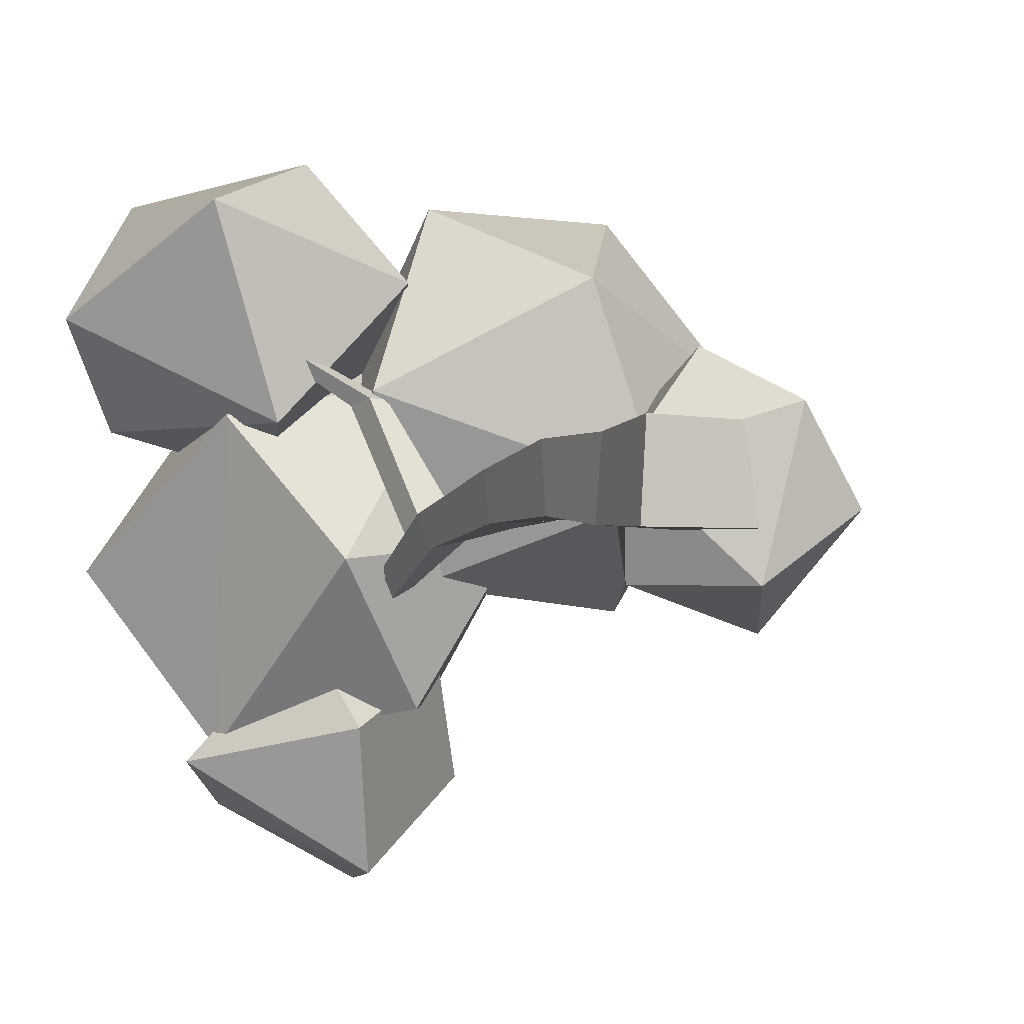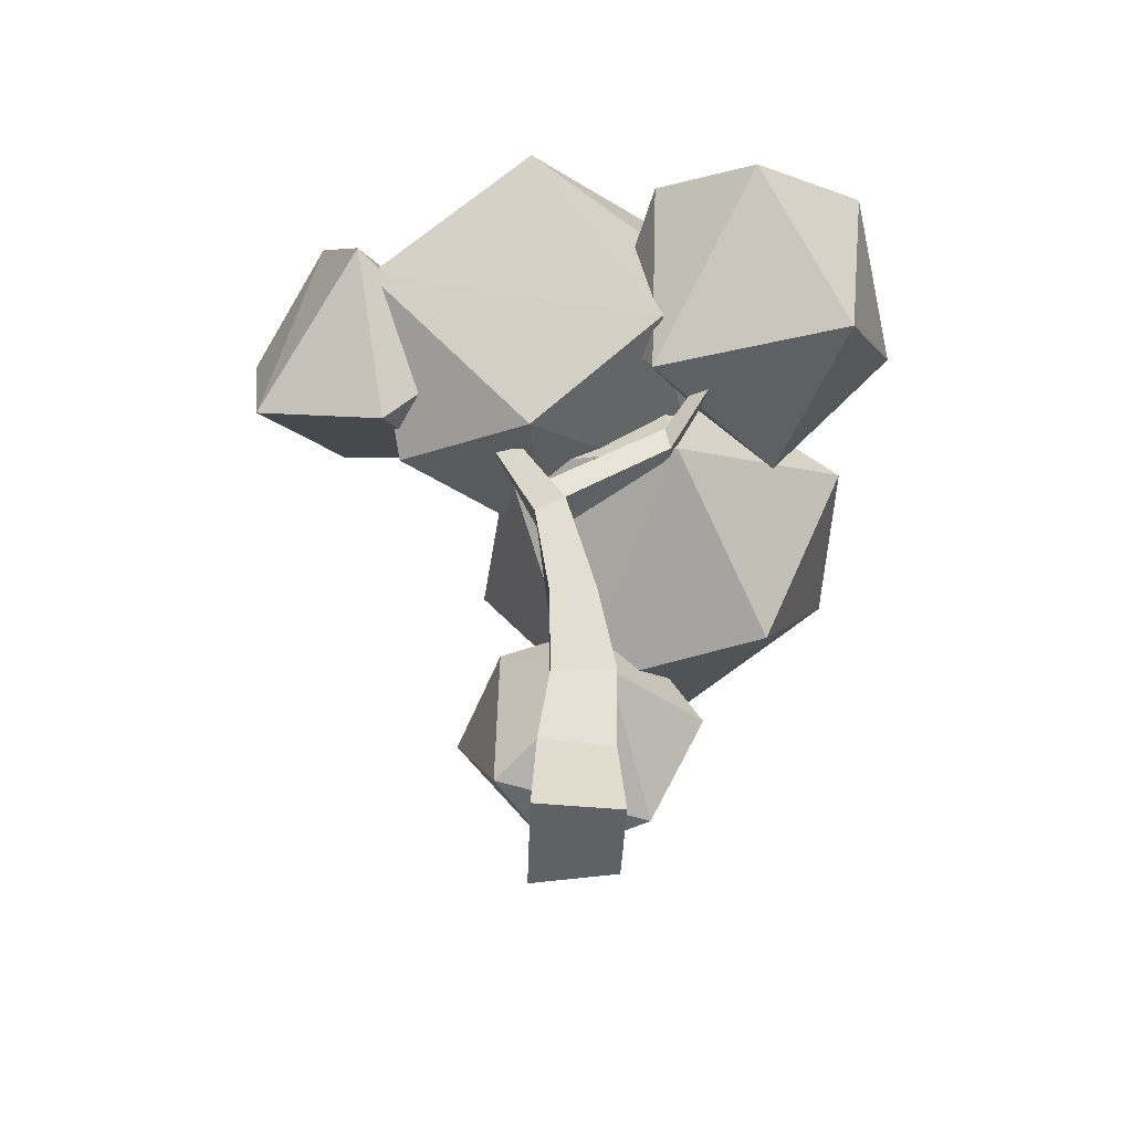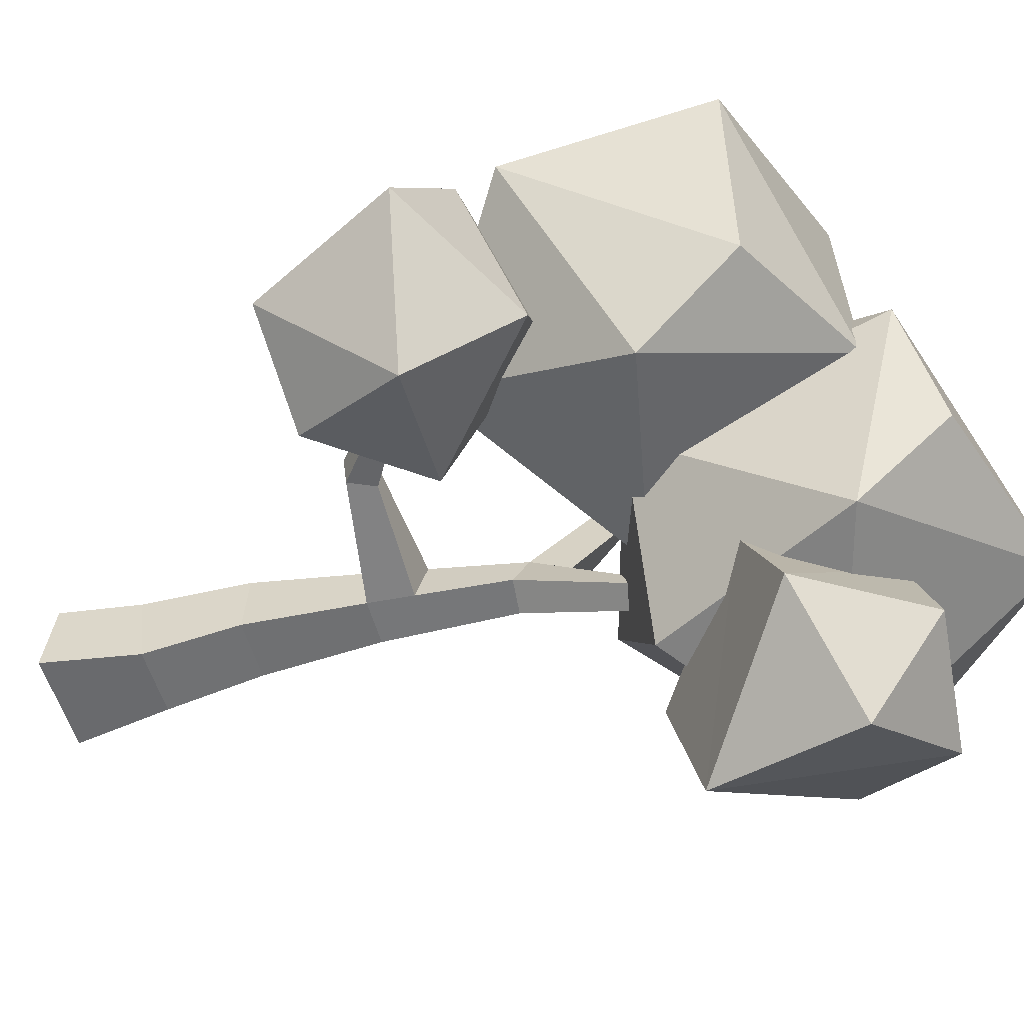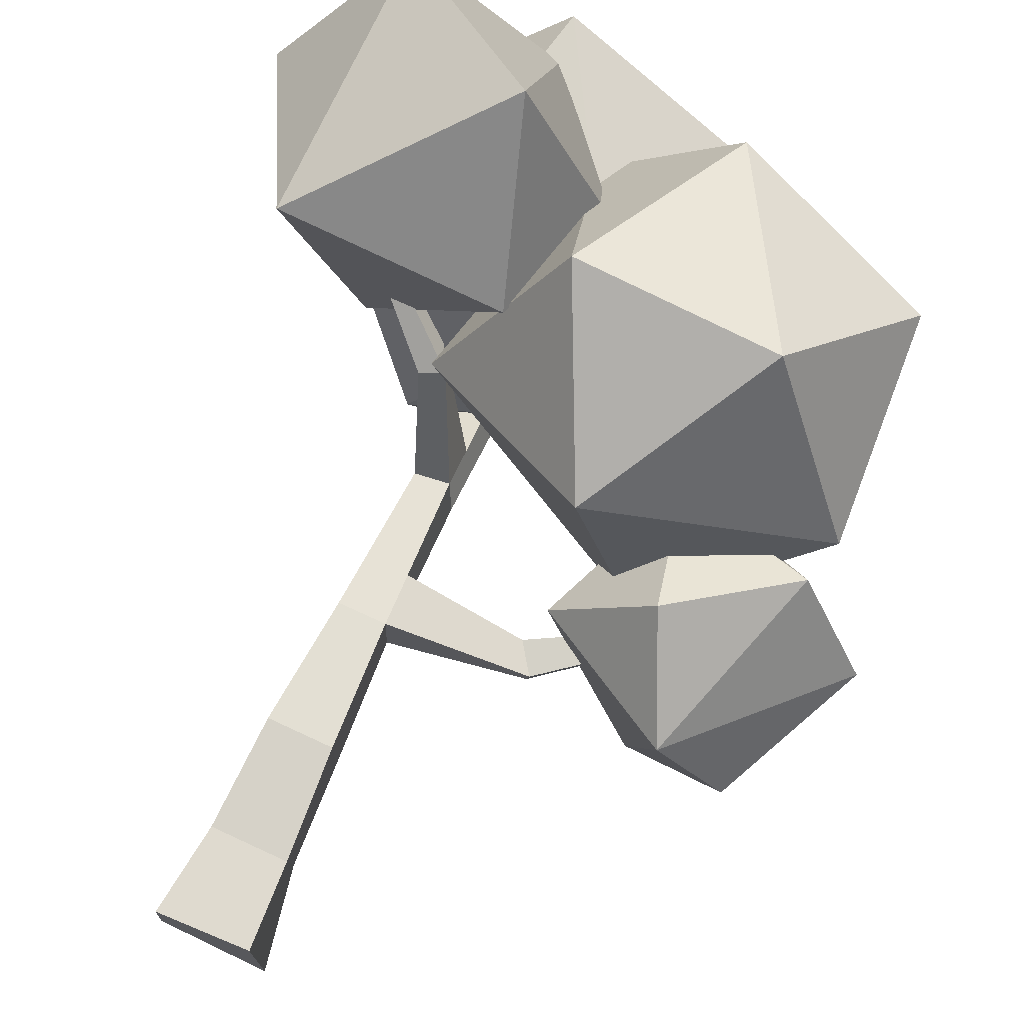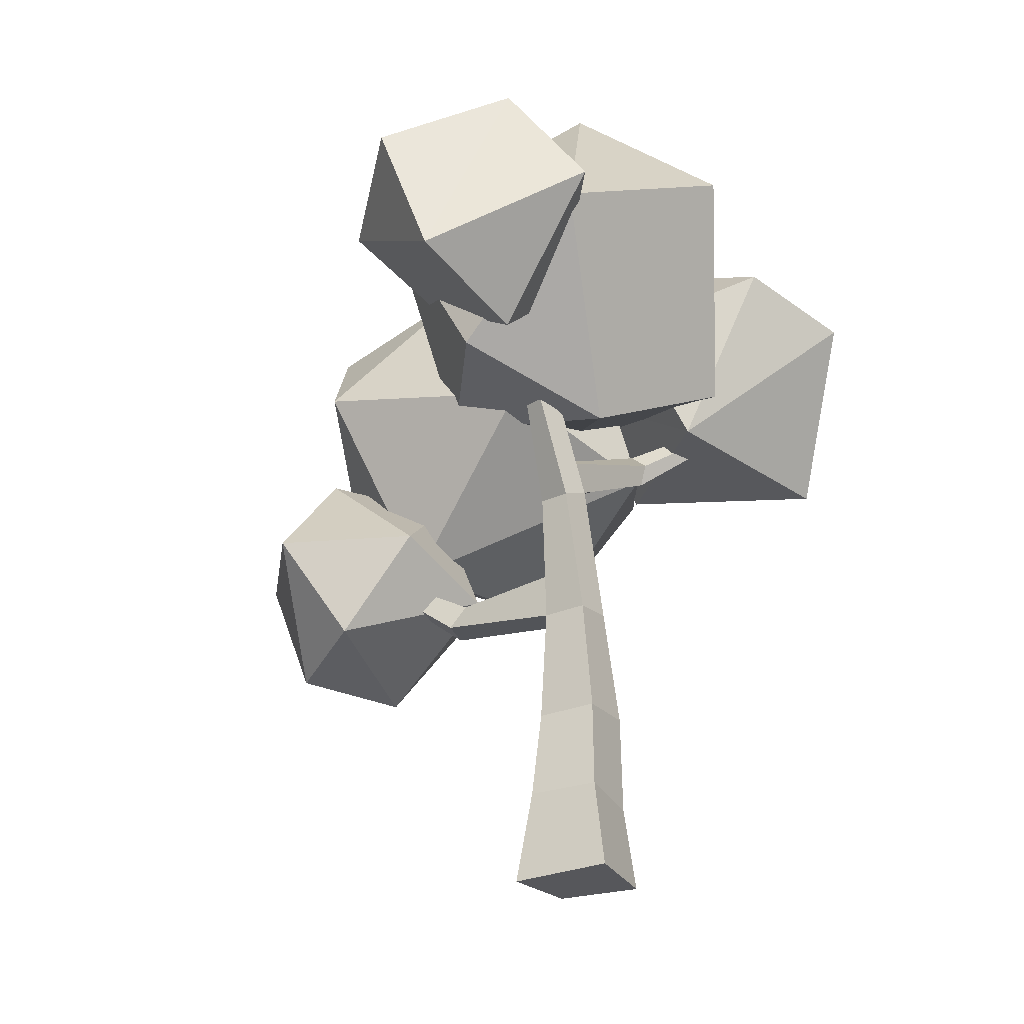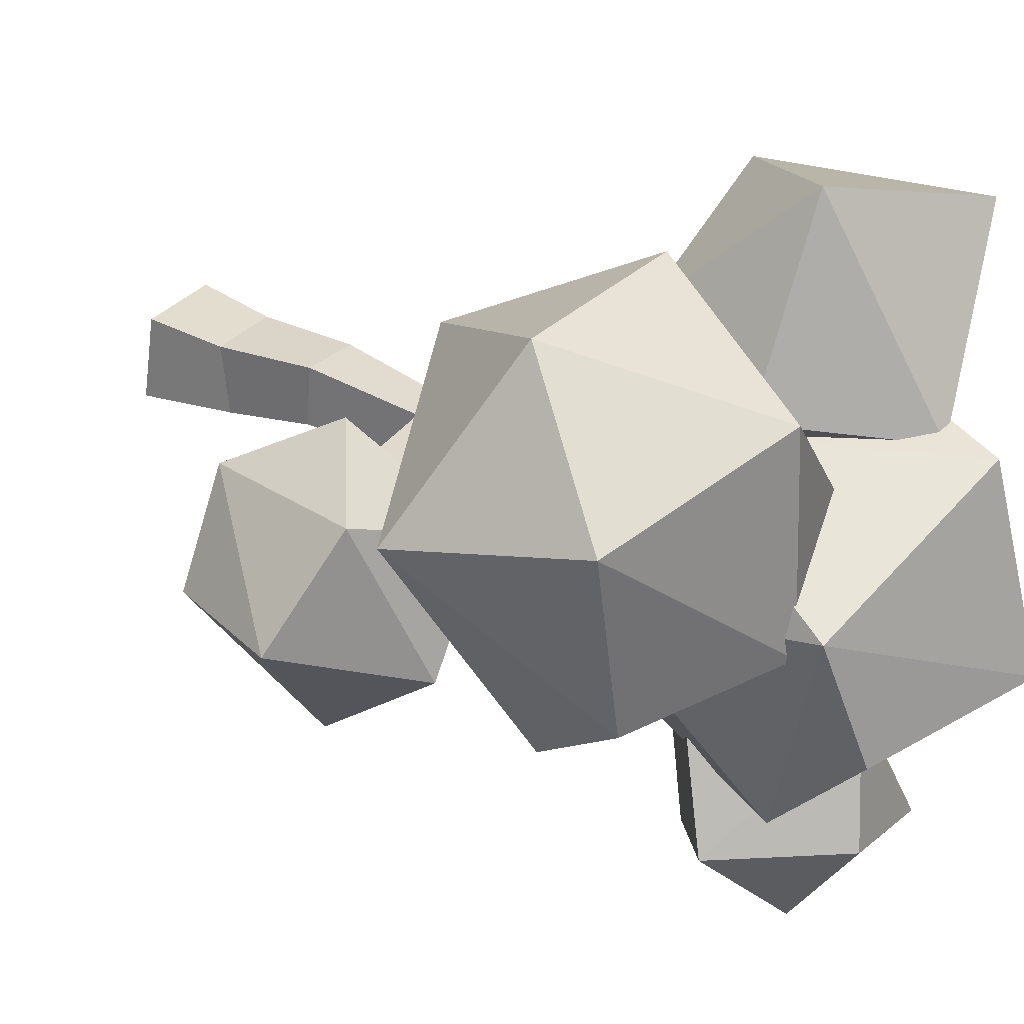
<metadata>
{"format":"obj","ext":"obj","renderer":"f3d","projection":"perspective","resolution":1024,"background":"white","views":[{"elev":-3.1,"azim":-26.9,"up":"+Z"},{"elev":-49.0,"azim":-92.3,"up":"+Y"},{"elev":-52.8,"azim":105.7,"up":"+Z"},{"elev":75.4,"azim":25.0,"up":"+Z"},{"elev":-29.4,"azim":-151.2,"up":"+Y"},{"elev":30.9,"azim":125.0,"up":"+Z"}]}
</metadata>
<code>
o Icosphere.001
v -0.7863 13.8 -1.404
v -3.165 11.77 -1.005
v -2.117 8.889 1.087
v 1.484 9.298 1.879
v 2.203 11.53 -2.94
v 0.6399 8.548 -2.977
v -0.7207 13.01 1.688
v -0.9166 11.17 2.388
v 2.151 12.91 -1.528
v 2.637 12.42 0.4275
v -0.815 7.736 -0.9148
v 2.238 8.604 -0.5665
v -1.648 10.44 -3.55
v 2.291 11.74 3.141
v 2.311 6.401 2.984
v 3.924 8.934 4.184
v 2.416 11.93 -0.08503
v 5.496 7.748 1.618
v 5.249 10.79 2.404
v 4.204 9.237 -1.565
v 1.032 9.007 4.213
v -0.3929 7.781 1.416
v 0.4067 11.41 0.9894
v 0.6593 8.522 -1.239
v 3.295 6.192 0.0109
v 4.694 10.77 -0.4328
v 4.452 4.344 1.207
v 3.959 4.666 -1.306
v 4.917 6.336 -1.925
v 3.72 5.899 2.054
v 3.294 7.805 0.7474
v 5.321 7.137 1.608
v 2.337 5.586 0.4576
v 2.719 6.219 -1.259
v 5.426 4.447 -0.245
v 4.62 7.94 -0.7728
v 6.428 6.608 0.0922
v -0.2905 8.44 -3.241
v 0.8264 11.18 -5.532
v -0.5746 9.745 -1.867
v -2.034 10.62 -3.745
v 1.612 9.886 -2.365
v 0.3076 11.85 -2.162
v -0.9684 12.1 -4.427
v 0.08113 8.958 -5.296
v 0.9633 12.3 -3.885
v 2.188 10.52 -4.025
v -0.2801 10.46 4.996
v -2.493 11.82 4.38
v -3.921 10.5 2.506
v 1.072 10.35 2.172
v -0.5994 12.3 1.719
v -2.619 8.101 3.962
v 0.4023 8.341 3.027
v -1.611 8.247 0.9579
v -3.035 11.1 0.9846
v -0.8016 10.32 0.3067
f 1 7 10
f 1 10 9
f 5 12 6
f 12 11 6
f 11 13 6
f 13 5 6
f 9 10 5
f 10 12 5
f 4 11 12
f 3 13 11
f 1 5 13
f 1 9 5
f 10 4 12
f 4 3 11
f 3 2 13
f 2 1 13
f 7 4 10
f 7 8 4
f 8 3 4
f 8 2 3
f 8 7 2
f 7 1 2
f 14 21 16
f 21 22 15
f 14 16 19
f 15 22 25
f 16 15 18
f 16 18 19
f 17 19 26
f 24 17 20
f 25 24 20
f 18 25 20
f 19 18 26
f 26 18 20
f 20 17 26
f 23 17 24
f 14 19 17
f 18 15 25
f 25 22 24
f 24 22 23
f 23 14 17
f 21 15 16
f 21 23 22
f 21 14 23
f 30 33 27
f 27 33 28
f 27 28 35
f 27 35 37
f 34 36 29
f 28 34 29
f 35 28 29
f 37 35 29
f 36 37 29
f 31 36 34
f 32 37 36
f 28 33 34
f 34 33 31
f 31 32 36
f 32 27 37
f 30 31 33
f 32 30 27
f 30 32 31
f 40 41 38
f 38 41 45
f 38 45 42
f 44 46 39
f 45 44 39
f 47 45 39
f 46 47 39
f 42 45 47
f 41 44 45
f 44 43 46
f 43 47 46
f 43 42 47
f 41 43 44
f 40 43 41
f 42 40 38
f 40 42 43
f 48 53 54
f 55 50 56
f 48 51 52
f 51 57 52
f 57 56 52
f 56 49 52
f 49 48 52
f 54 55 51
f 55 57 51
f 55 56 57
f 50 49 56
f 48 54 51
f 53 55 54
f 53 50 55
f 53 49 50
f 53 48 49
o Cube
v 0.8799 -0.229 -0.8052
v 0.7323 -0.1446 0.4472
v -0.5922 -0.2042 0.4665
v -0.6778 -0.2114 -0.8154
v 0.6131 1.206 -0.7666
v 0.6482 1.112 0.3262
v -0.4485 1.105 0.3609
v -0.4837 1.199 -0.7319
v 0.5637 2.644 -0.5337
v 0.5392 2.71 0.4134
v -0.4101 2.713 0.3886
v -0.3856 2.647 -0.5585
v 0.455 4.456 -0.5274
v 0.4175 4.557 0.1661
v -0.2833 4.561 0.1277
v -0.2458 4.459 -0.5657
v 0.4293 6.562 -0.6897
v 0.3109 6.774 -0.2229
v -0.2019 6.733 -0.334
v -0.08352 6.52 -0.8007
v 0.3993 8.397 -1.356
v 0.2158 8.673 -1.17
v -0.1125 8.554 -1.319
v 0.071 8.279 -1.504
v -0.1713 9.428 -2.873
v -0.258 9.558 -2.785
v -0.413 9.502 -2.855
v -0.3264 9.372 -2.943
v -0.1795 7.189 -0.5807
v 0.2809 7.373 -0.5215
v -0.185 7.774 1.3
v -0.5123 7.622 1.297
v -0.6522 7.935 1.202
v -0.4002 8.167 1.201
v -1.626 8.857 2.322
v -1.782 8.784 2.32
v -1.849 8.934 2.275
v -1.728 9.045 2.274
v 0.3811 5.315 0.03309
v 0.4465 5.154 -0.5812
v 2.412 4.769 -0.3579
v 2.466 4.732 0.09473
v 2.175 5.137 0.1504
v 2.167 5.144 -0.2656
v 3.894 5.948 -0.2591
v 3.917 5.932 -0.07295
v 3.797 6.099 -0.05005
v 3.794 6.102 -0.2211
f 58 59 60 61
f 64 63 67 68
f 58 62 63 59
f 59 63 64 60
f 60 64 65 61
f 62 58 61 65
f 68 67 71 72
f 63 62 66 67
f 65 64 68 69
f 62 65 69 66
f 73 72 76 77
f 67 66 70 71
f 69 68 72 73
f 66 69 73 70
f 74 77 81 78
f 70 73 77 74 97
f 72 71 96 75 76
f 96 97 74 75
f 80 79 83 84
f 86 87 79 80
f 75 74 78 79 87
f 77 76 86 80 81
f 82 85 84 83
f 79 78 82 83
f 81 80 84 85
f 78 81 85 82
f 86 76 89 90
f 91 90 94 95
f 87 86 90 91
f 76 75 88 89
f 75 87 91 88
f 93 92 95 94
f 90 89 93 94
f 88 91 95 92
f 89 88 92 93
f 97 96 100 101
f 100 99 103 104
f 96 71 99 100
f 70 97 101 98
f 71 70 98 99
f 103 102 105 104
f 99 98 102 103
f 101 100 104 105
f 98 101 105 102

</code>
